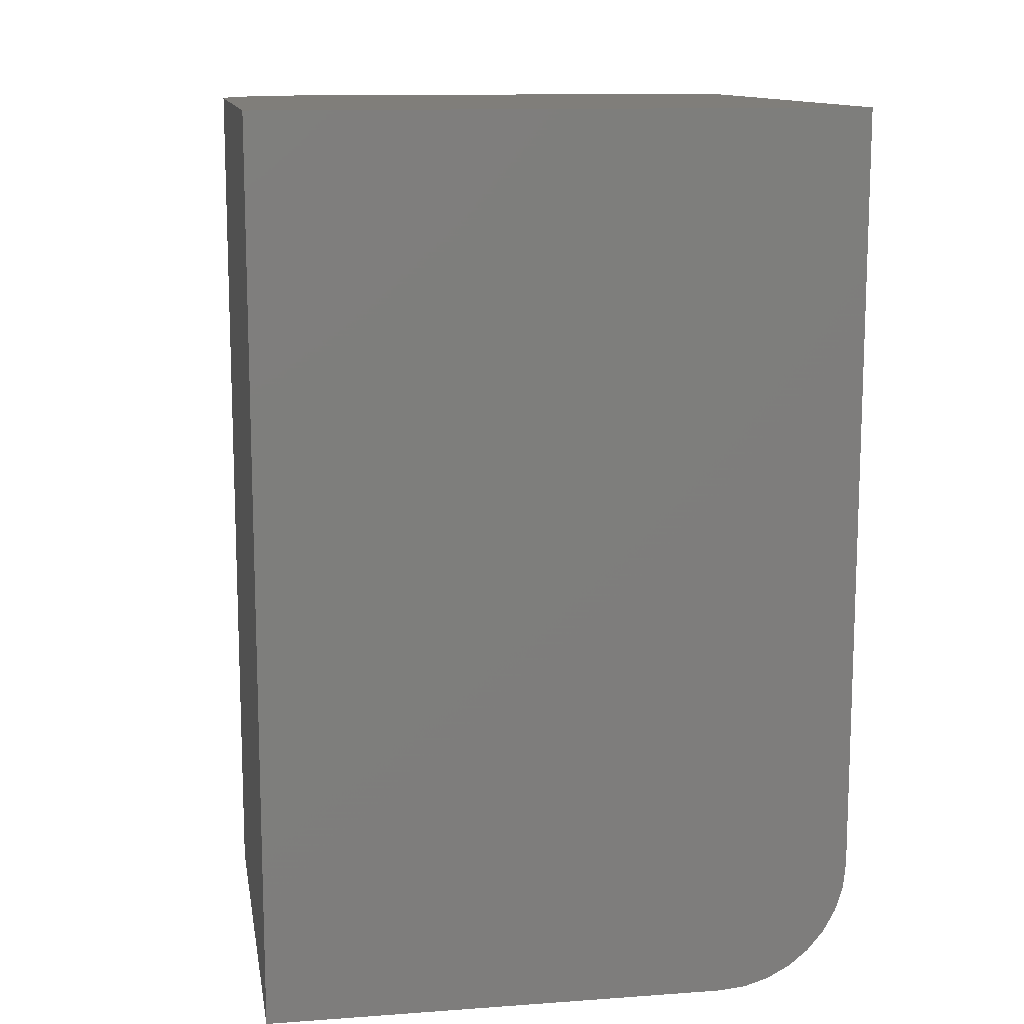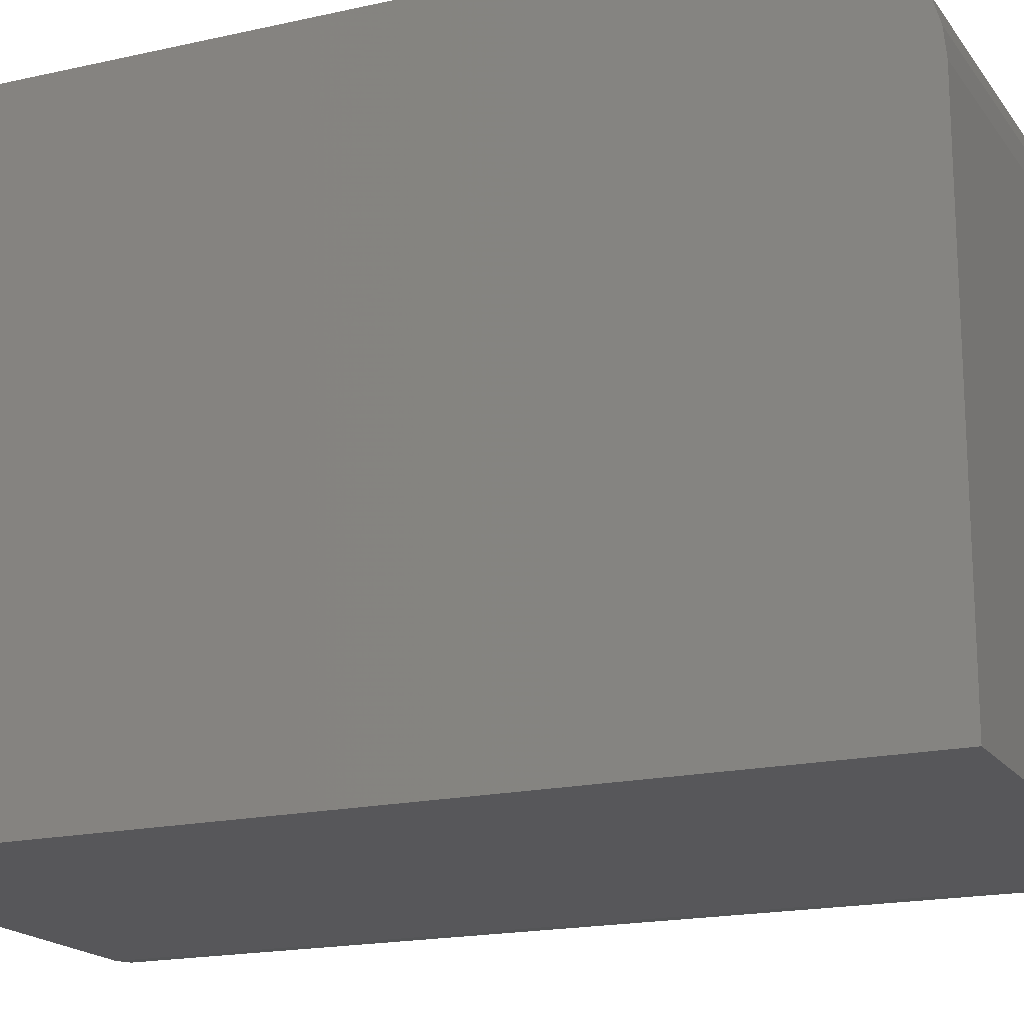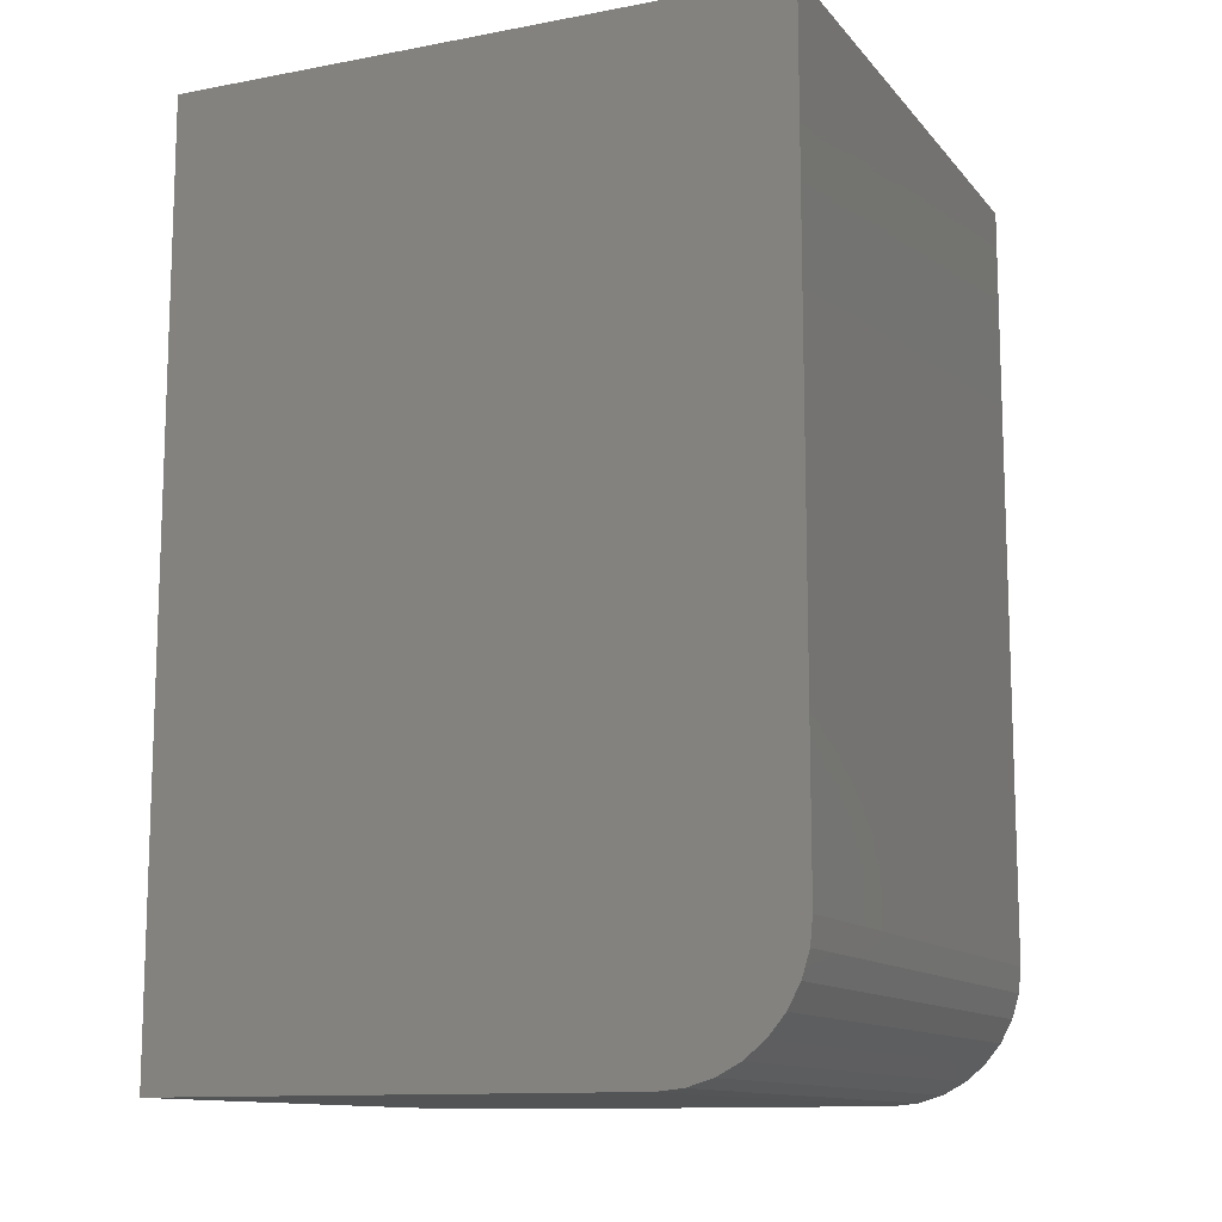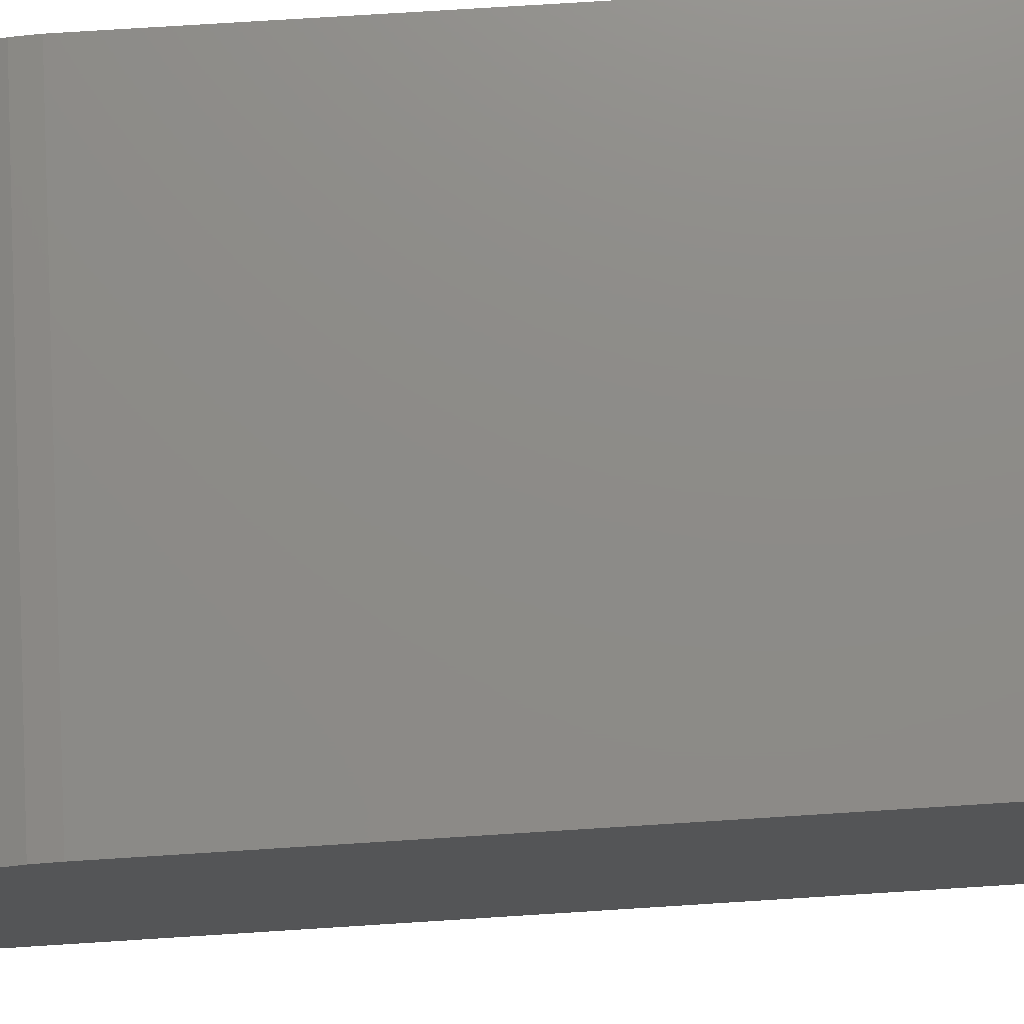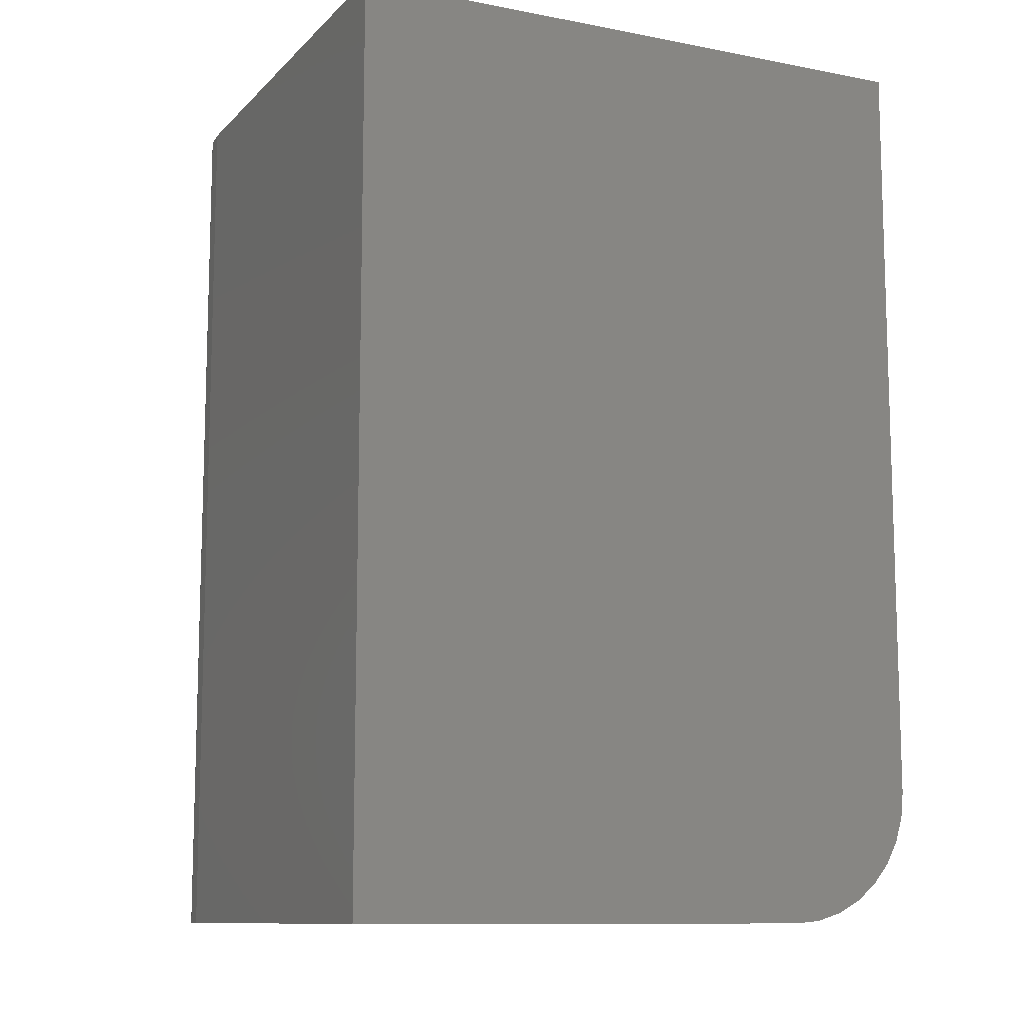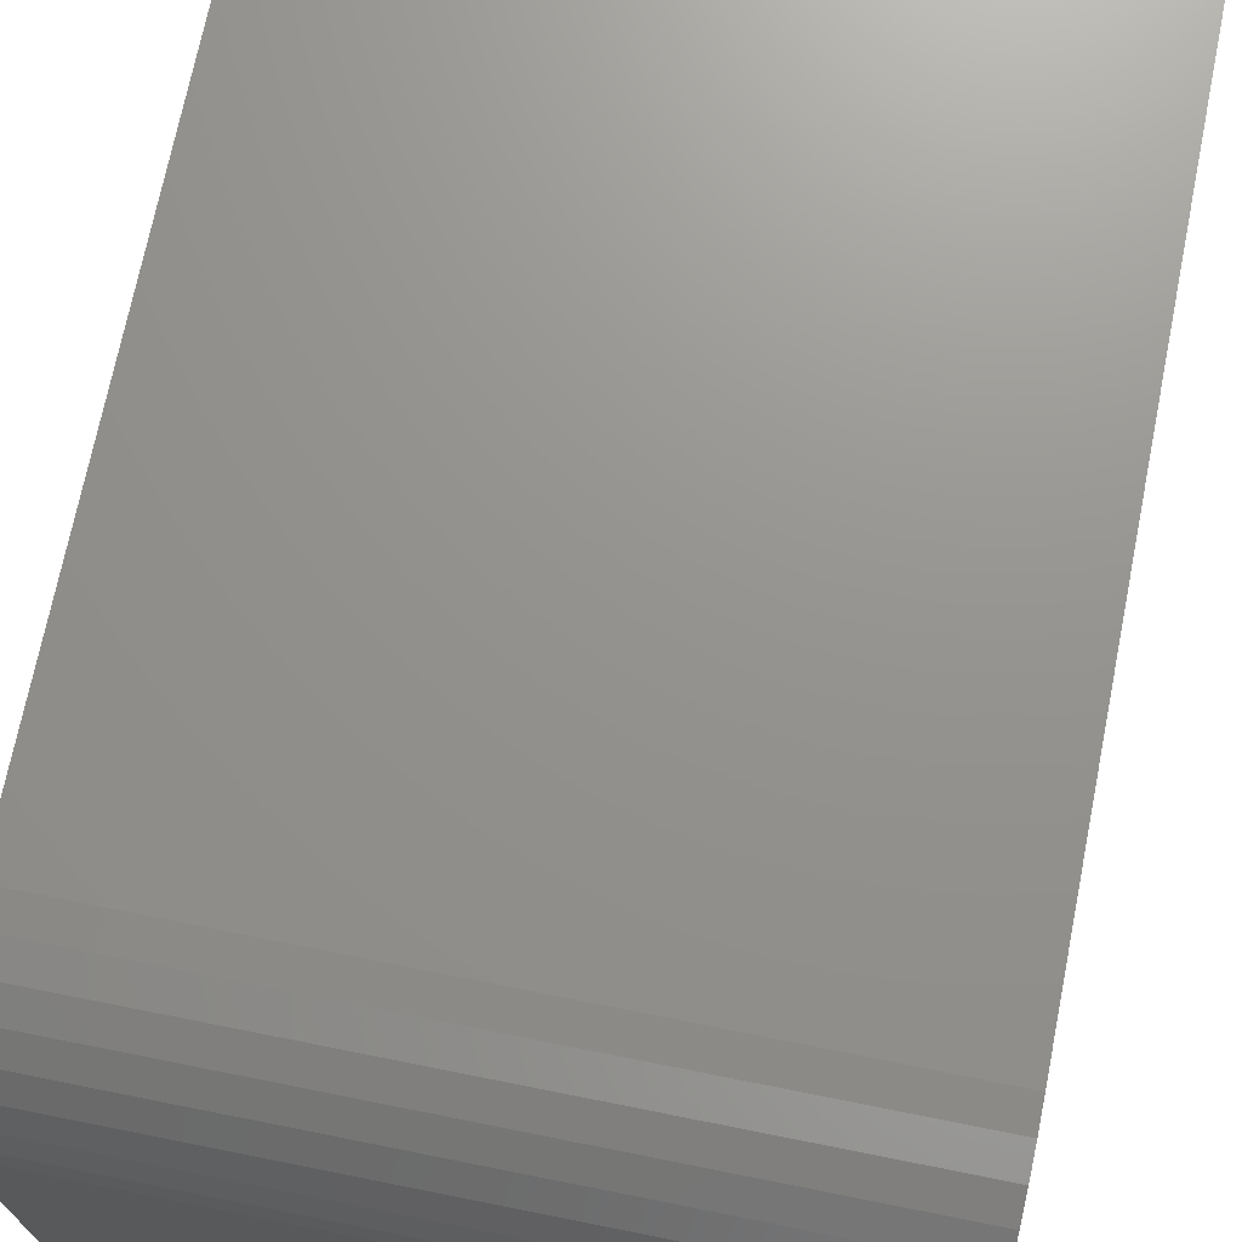
<metadata>
{"format":"stl","ext":"stl","renderer":"f3d","projection":"perspective","resolution":1024,"background":"white","views":[{"elev":12.3,"azim":80.4,"up":"+Z"},{"elev":-18.0,"azim":114.0,"up":"+Y"},{"elev":-12.1,"azim":114.0,"up":"+Z"},{"elev":75.7,"azim":-93.6,"up":"+Y"},{"elev":-10.8,"azim":64.5,"up":"+Z"},{"elev":71.3,"azim":-168.7,"up":"+Y"}]}
</metadata>
<code>
# stl→obj: 40 verts, 76 faces
v 0 -0.3906 -0.75
v 5.551e-17 -0.3906 7.382e-17
v 4.592e-17 8.327e-17 0
v 6.697e-18 1.214e-17 -0.6406
v 5.391e-18 -0.002102 -0.662
v 4.134e-18 -0.008326 -0.6825
v 2.976e-18 -0.01843 -0.7014
v 1.962e-18 -0.03204 -0.718
v 1.129e-18 -0.04861 -0.7316
v 5.098e-19 -0.06752 -0.7417
v 1.287e-19 -0.08804 -0.7479
v 0 -0.1094 -0.75
v 0.4974 -0.5 -0.75
v 0.1094 -0.5 -0.75
v 0.08804 -0.4979 -0.75
v 0.06752 -0.4917 -0.75
v 0.04861 -0.4816 -0.75
v 0.03204 -0.468 -0.75
v 0.01843 -0.4514 -0.75
v 0.008326 -0.4325 -0.75
v 0.002102 -0.412 -0.75
v 0.4974 -0.1094 -0.75
v 0.1094 -0.5 0
v 0.4974 -0.5 0
v 0.4974 8.327e-17 0
v 0.002102 -0.412 7.606e-17
v 0.008326 -0.4325 7.796e-17
v 0.01843 -0.4514 7.944e-17
v 0.03204 -0.468 8.045e-17
v 0.04861 -0.4816 8.094e-17
v 0.06752 -0.4917 8.091e-17
v 0.08804 -0.4979 8.034e-17
v 0.4974 1.214e-17 -0.6406
v 0.4974 -0.08804 -0.7479
v 0.4974 -0.06752 -0.7417
v 0.4974 -0.04861 -0.7316
v 0.4974 -0.03204 -0.718
v 0.4974 -0.01843 -0.7014
v 0.4974 -0.008326 -0.6825
v 0.4974 -0.002102 -0.662
f 1 2 3
f 1 3 4
f 1 4 5
f 1 5 6
f 1 6 7
f 1 7 8
f 1 8 9
f 1 9 10
f 1 10 11
f 1 11 12
f 13 14 15
f 13 15 16
f 13 16 17
f 13 17 18
f 13 18 19
f 13 19 20
f 13 20 21
f 13 21 1
f 13 1 12
f 13 12 22
f 14 13 23
f 23 13 24
f 24 25 3
f 24 3 2
f 24 2 26
f 24 26 27
f 24 27 28
f 24 28 29
f 24 29 30
f 24 30 31
f 24 31 32
f 24 32 23
f 2 1 26
f 26 1 21
f 26 21 27
f 27 21 20
f 27 20 28
f 28 20 19
f 28 19 29
f 29 19 18
f 29 18 30
f 30 18 17
f 30 17 31
f 31 17 16
f 31 16 32
f 32 16 15
f 32 15 23
f 23 15 14
f 4 3 33
f 33 3 25
f 22 34 13
f 33 25 24
f 33 24 13
f 33 13 34
f 33 34 35
f 33 35 36
f 33 36 37
f 33 37 38
f 33 38 39
f 33 39 40
f 4 33 5
f 5 33 40
f 5 40 6
f 6 40 39
f 6 39 7
f 7 39 38
f 7 38 8
f 8 38 37
f 8 37 9
f 9 37 36
f 9 36 10
f 10 36 35
f 10 35 11
f 11 35 34
f 11 34 12
f 12 34 22

</code>
